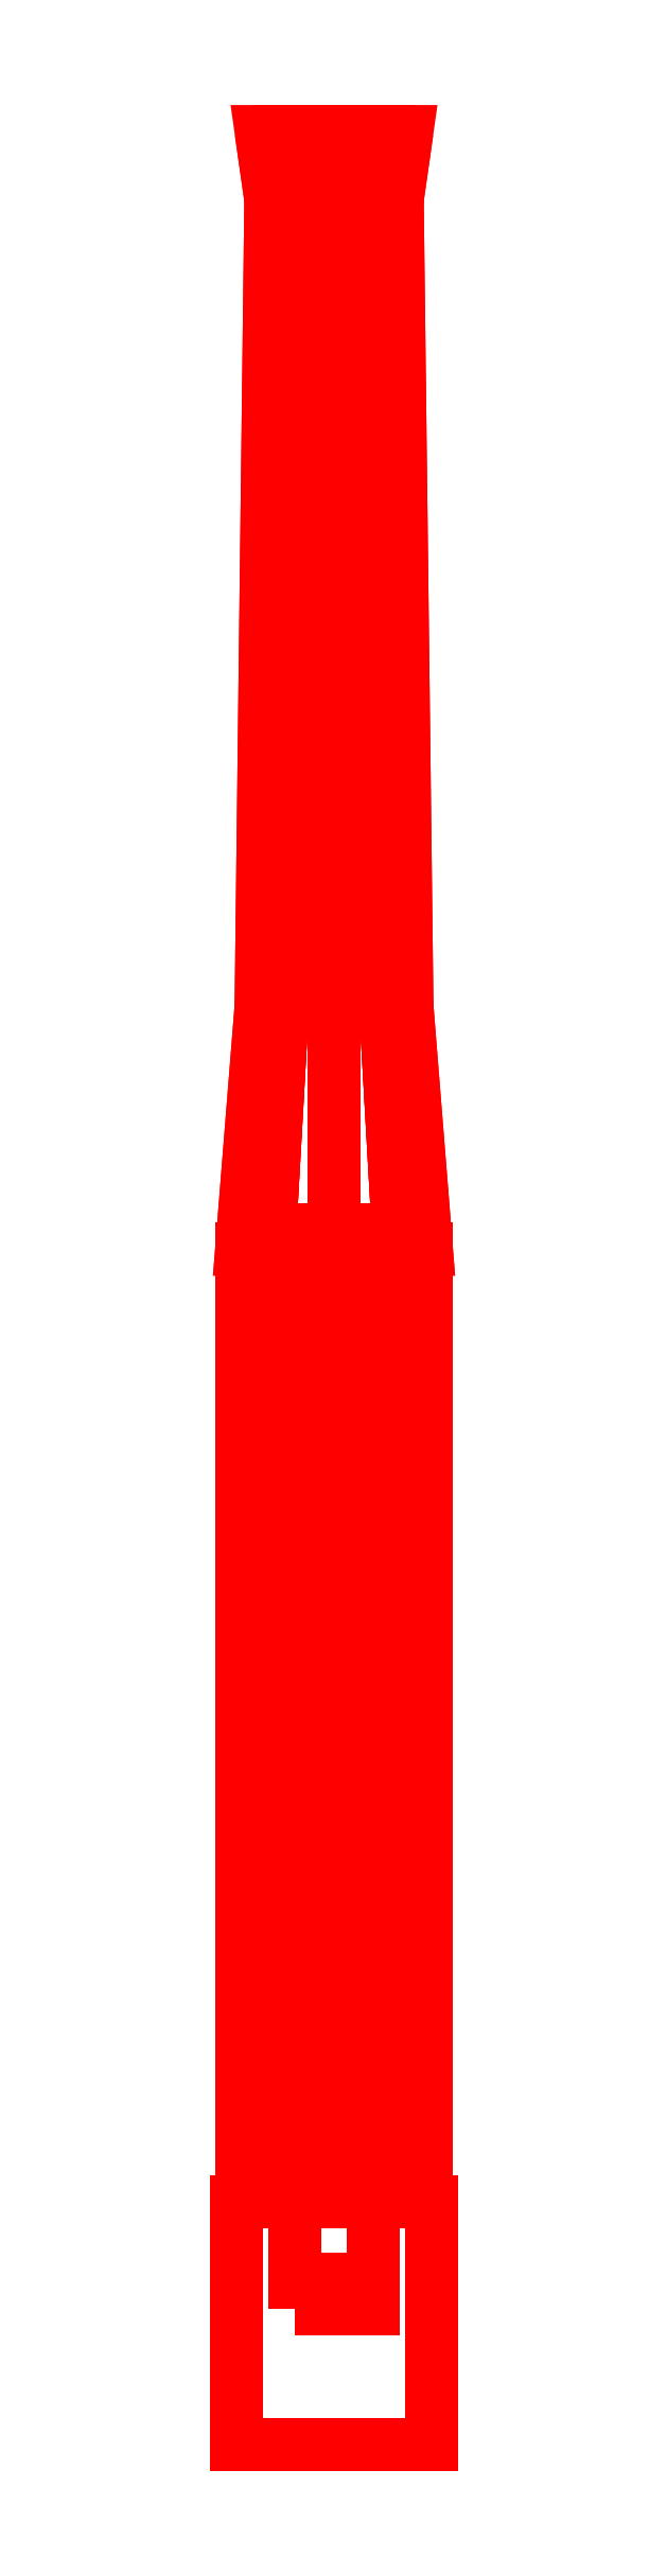
<metadata>
{"format":"dxf","ext":"dxf","renderer":"ezdxf+matplotlib","layout":"modelspace","background":"white","min_lineweight":24,"dpi":150}
</metadata>
<code>
0
SECTION
2
ENTITIES
0
3DFACE
8
GUN
10
-0.1
20
-0.57
30
-0.11
11
-0.1
21
-0.82
31
-0.11
12
-0.1
22
-0.82
32
0.1
13
-0.1
23
-0.57
33
0.1
0
3DFACE
8
GUN
10
0.1
20
-0.82
30
0.1
11
0.1
21
-0.82
31
-0.11
12
0.1
22
-0.57
32
-0.11
13
0.1
23
-0.57
33
0.1
0
3DFACE
8
GUN
10
-0.1
20
-0.82
30
0.1
11
-0.1
21
-0.82
31
-0.11
12
0.1
22
-0.82
32
-0.11
13
0.1
23
-0.82
33
0.1
0
3DFACE
8
GUN
10
-0.1
20
-0.57
30
0.1
11
-0.1
21
-0.82
31
0.1
12
0.1
22
-0.82
32
0.1
13
0.1
23
-0.57
33
0.1
0
3DFACE
8
GUN
10
0.1
20
-0.57
30
0.1
11
0.1
21
-0.57
31
-0.11
12
-0.1
22
-0.57
32
-0.11
13
-0.1
23
-0.57
33
0.1
0
3DFACE
8
GUN
10
0.1
20
-0.57
30
-0.11
11
0.1
21
-0.82
31
-0.11
12
-0.1
22
-0.82
32
-0.11
13
-0.1
23
-0.57
33
-0.11
0
3DFACE
8
GUN
10
0.04
20
-0.57
30
-0.22
11
0.04
21
-0.65
31
-0.22
12
-0.04
22
-0.65
32
-0.22
13
-0.04
23
-0.57
33
-0.22
0
3DFACE
8
GUN
10
0.04
20
-0.68
30
-0.11
11
0.04
21
-0.65
31
-0.22
12
0.04
22
-0.57
32
-0.22
13
0.04
23
-0.57
33
-0.11
0
3DFACE
8
GUN
10
-0.04
20
-0.57
30
-0.22
11
-0.04
21
-0.65
31
-0.22
12
-0.04
22
-0.68
32
-0.11
13
-0.04
23
-0.57
33
-0.11
0
3DFACE
8
GUN
10
-0.04
20
-0.68
30
-0.11
11
-0.04
21
-0.65
31
-0.22
12
0.04
22
-0.65
32
-0.22
13
0.04
23
-0.68
33
-0.11
0
3DFACE
8
GUN
10
0.04
20
-0.57
30
-0.11
11
0.04
21
-0.57
31
-0.22
12
-0.04
22
-0.57
32
-0.22
13
-0.04
23
-0.57
33
-0.11
0
3DFACE
8
GUN
10
0.02
20
0.43
30
-0.2
11
0
21
0.43
31
-0.18
12
0
22
-0.57
32
-0.18
13
0.02
23
-0.57
33
-0.2
0
3DFACE
8
GUN
10
0
20
0.43
30
-0.18
11
-0.02
21
0.43
31
-0.2
12
-0.02
22
-0.57
32
-0.2
13
0
23
-0.57
33
-0.18
0
3DFACE
8
GUN
10
-0.02
20
0.43
30
-0.2
11
0
21
0.43
31
-0.22
12
0
22
-0.57
32
-0.22
13
-0.02
23
-0.57
33
-0.2
0
3DFACE
8
GUN
10
0
20
0.43
30
-0.22
11
0.02
21
0.43
31
-0.2
12
0.02
22
-0.57
32
-0.2
13
0
23
-0.57
33
-0.22
0
3DFACE
8
GUN
10
0.095
20
0.41
30
2e-16
11
0.06718
21
0.41
31
0.06718
12
0.06718
22
-0.57
32
0.06718
13
0.095
23
-0.57
33
2e-16
0
3DFACE
8
GUN
10
0.06718
20
0.41
30
0.06718
11
0
21
0.41
31
0.095
12
0
22
-0.57
32
0.095
13
0.06718
23
-0.57
33
0.06718
0
3DFACE
8
GUN
10
0
20
0.41
30
0.095
11
-0.06718
21
0.41
31
0.06718
12
-0.06718
22
-0.57
32
0.06718
13
0
23
-0.57
33
0.095
0
3DFACE
8
GUN
10
-0.06718
20
0.41
30
0.06718
11
-0.095
21
0.41
31
2e-16
12
-0.095
22
-0.57
32
2e-16
13
-0.06718
23
-0.57
33
0.06718
0
3DFACE
8
GUN
10
-0.095
20
0.41
30
2e-16
11
-0.06718
21
0.41
31
-0.06718
12
-0.06718
22
-0.57
32
-0.06718
13
-0.095
23
-0.57
33
2e-16
0
3DFACE
8
GUN
10
-0.06718
20
0.41
30
-0.06718
11
0
21
0.41
31
-0.095
12
0
22
-0.57
32
-0.095
13
-0.06718
23
-0.57
33
-0.06718
0
3DFACE
8
GUN
10
0
20
0.41
30
-0.095
11
0.06718
21
0.41
31
-0.06718
12
0.06718
22
-0.57
32
-0.06718
13
0
23
-0.57
33
-0.095
0
3DFACE
8
GUN
10
0.06718
20
0.41
30
-0.06718
11
0.095
21
0.41
31
2e-16
12
0.095
22
-0.57
32
2e-16
13
0.06718
23
-0.57
33
-0.06718
0
3DFACE
8
GUN
10
0.075
20
0.66
30
2e-16
11
0.05303
21
0.66
31
0.05303
12
0.06718
22
0.41
32
0.06718
13
0.095
23
0.41
33
2e-16
0
3DFACE
8
GUN
10
0.05303
20
0.66
30
0.05303
11
0
21
0.66
31
0.075
12
0
22
0.41
32
0.095
13
0.06718
23
0.41
33
0.06718
0
3DFACE
8
GUN
10
0
20
0.66
30
0.075
11
-0.05303
21
0.66
31
0.05303
12
-0.06718
22
0.41
32
0.06718
13
0
23
0.41
33
0.095
0
3DFACE
8
GUN
10
-0.05303
20
0.66
30
0.05303
11
-0.075
21
0.66
31
2e-16
12
-0.095
22
0.41
32
2e-16
13
-0.06718
23
0.41
33
0.06718
0
3DFACE
8
GUN
10
-0.075
20
0.66
30
2e-16
11
-0.05303
21
0.66
31
-0.05303
12
-0.06718
22
0.41
32
-0.06718
13
-0.095
23
0.41
33
2e-16
0
3DFACE
8
GUN
10
-0.05303
20
0.66
30
-0.05303
11
0
21
0.66
31
-0.075
12
0
22
0.41
32
-0.095
13
-0.06718
23
0.41
33
-0.06718
0
3DFACE
8
GUN
10
0
20
0.66
30
-0.075
11
0.05303
21
0.66
31
-0.05303
12
0.06718
22
0.41
32
-0.06718
13
0
23
0.41
33
-0.095
0
3DFACE
8
GUN
10
0.05303
20
0.66
30
-0.05303
11
0.075
21
0.66
31
2e-16
12
0.095
22
0.41
32
2e-16
13
0.06718
23
0.41
33
-0.06718
0
3DFACE
8
GUN
10
0.075
20
0.66
30
2e-16
11
0.05303
21
0.66
31
-0.05303
12
0.04596
22
1.49
32
-0.04596
13
0.065
23
1.49
33
2e-16
0
3DFACE
8
GUN
10
0.05303
20
0.66
30
-0.05303
11
0
21
0.66
31
-0.075
12
0
22
1.49
32
-0.065
13
0.04596
23
1.49
33
-0.04596
0
3DFACE
8
GUN
10
0
20
0.66
30
-0.075
11
-0.05303
21
0.66
31
-0.05303
12
-0.04596
22
1.49
32
-0.04596
13
0
23
1.49
33
-0.065
0
3DFACE
8
GUN
10
-0.05303
20
0.66
30
-0.05303
11
-0.075
21
0.66
31
2e-16
12
-0.065
22
1.49
32
2e-16
13
-0.04596
23
1.49
33
-0.04596
0
3DFACE
8
GUN
10
-0.075
20
0.66
30
2e-16
11
-0.05303
21
0.66
31
0.05303
12
-0.04596
22
1.49
32
0.04596
13
-0.065
23
1.49
33
2e-16
0
3DFACE
8
GUN
10
-0.05303
20
0.66
30
0.05303
11
0
21
0.66
31
0.075
12
0
22
1.49
32
0.065
13
-0.04596
23
1.49
33
0.04596
0
3DFACE
8
GUN
10
0
20
0.66
30
0.075
11
0.05303
21
0.66
31
0.05303
12
0.04596
22
1.49
32
0.04596
13
0
23
1.49
33
0.065
0
3DFACE
8
GUN
10
0.05303
20
0.66
30
0.05303
11
0.075
21
0.66
31
2e-16
12
0.065
22
1.49
32
2e-16
13
0.04596
23
1.49
33
0.04596
0
3DFACE
8
GUN
10
0.075
20
1.56
30
2e-16
11
0.05303
21
1.56
31
0.05303
12
0.04596
22
1.49
32
0.04596
13
0.065
23
1.49
33
2e-16
0
3DFACE
8
GUN
10
0.05303
20
1.56
30
0.05303
11
0
21
1.56
31
0.075
12
0
22
1.49
32
0.065
13
0.04596
23
1.49
33
0.04596
0
3DFACE
8
GUN
10
0
20
1.56
30
0.075
11
-0.05303
21
1.56
31
0.05303
12
-0.04596
22
1.49
32
0.04596
13
0
23
1.49
33
0.065
0
3DFACE
8
GUN
10
-0.05303
20
1.56
30
0.05303
11
-0.075
21
1.56
31
2e-16
12
-0.065
22
1.49
32
2e-16
13
-0.04596
23
1.49
33
0.04596
0
3DFACE
8
GUN
10
-0.075
20
1.56
30
2e-16
11
-0.05303
21
1.56
31
-0.05303
12
-0.04596
22
1.49
32
-0.04596
13
-0.065
23
1.49
33
2e-16
0
3DFACE
8
GUN
10
-0.05303
20
1.56
30
-0.05303
11
0
21
1.56
31
-0.075
12
0
22
1.49
32
-0.065
13
-0.04596
23
1.49
33
-0.04596
0
3DFACE
8
GUN
10
0
20
1.56
30
-0.075
11
0.05303
21
1.56
31
-0.05303
12
0.04596
22
1.49
32
-0.04596
13
0
23
1.49
33
-0.065
0
3DFACE
8
GUN
10
0.05303
20
1.56
30
-0.05303
11
0.075
21
1.56
31
2e-16
12
0.065
22
1.49
32
2e-16
13
0.04596
23
1.49
33
-0.04596
0
3DFACE
8
GUN
10
0.05303
20
1.56
30
0.05303
11
-0.075
21
1.56
31
2e-16
12
-0.05303
22
1.56
32
0.05303
13
0
23
1.56
33
0.075
0
3DFACE
8
GUN
10
0.075
20
1.56
30
2e-16
11
-0.05303
21
1.56
31
-0.05303
12
-0.075
22
1.56
32
2e-16
13
0.05303
23
1.56
33
0.05303
0
3DFACE
8
GUN
10
0.05303
20
1.56
30
-0.05303
11
0
21
1.56
31
-0.075
12
-0.05303
22
1.56
32
-0.05303
13
0.075
23
1.56
33
2e-16
0
VIEWPORT
8
0
10
144.7
20
101.2
30
0
40
391.1
41
222.2
68
     2
69
     1
0
VIEWPORT
8
0
10
139.2
20
100.8
30
0
40
222.8
41
161.3
68
     1
69
     2
0
ENDSEC
0
EOF

</code>
